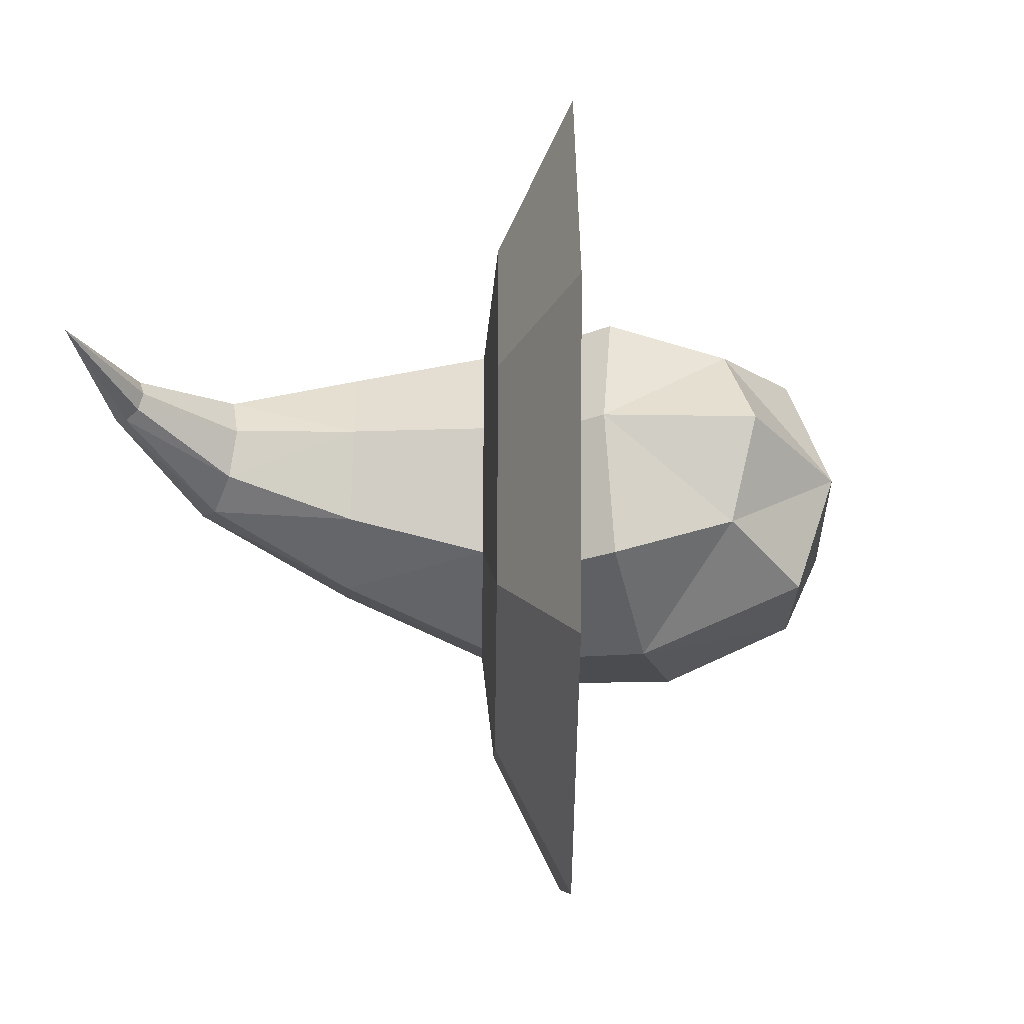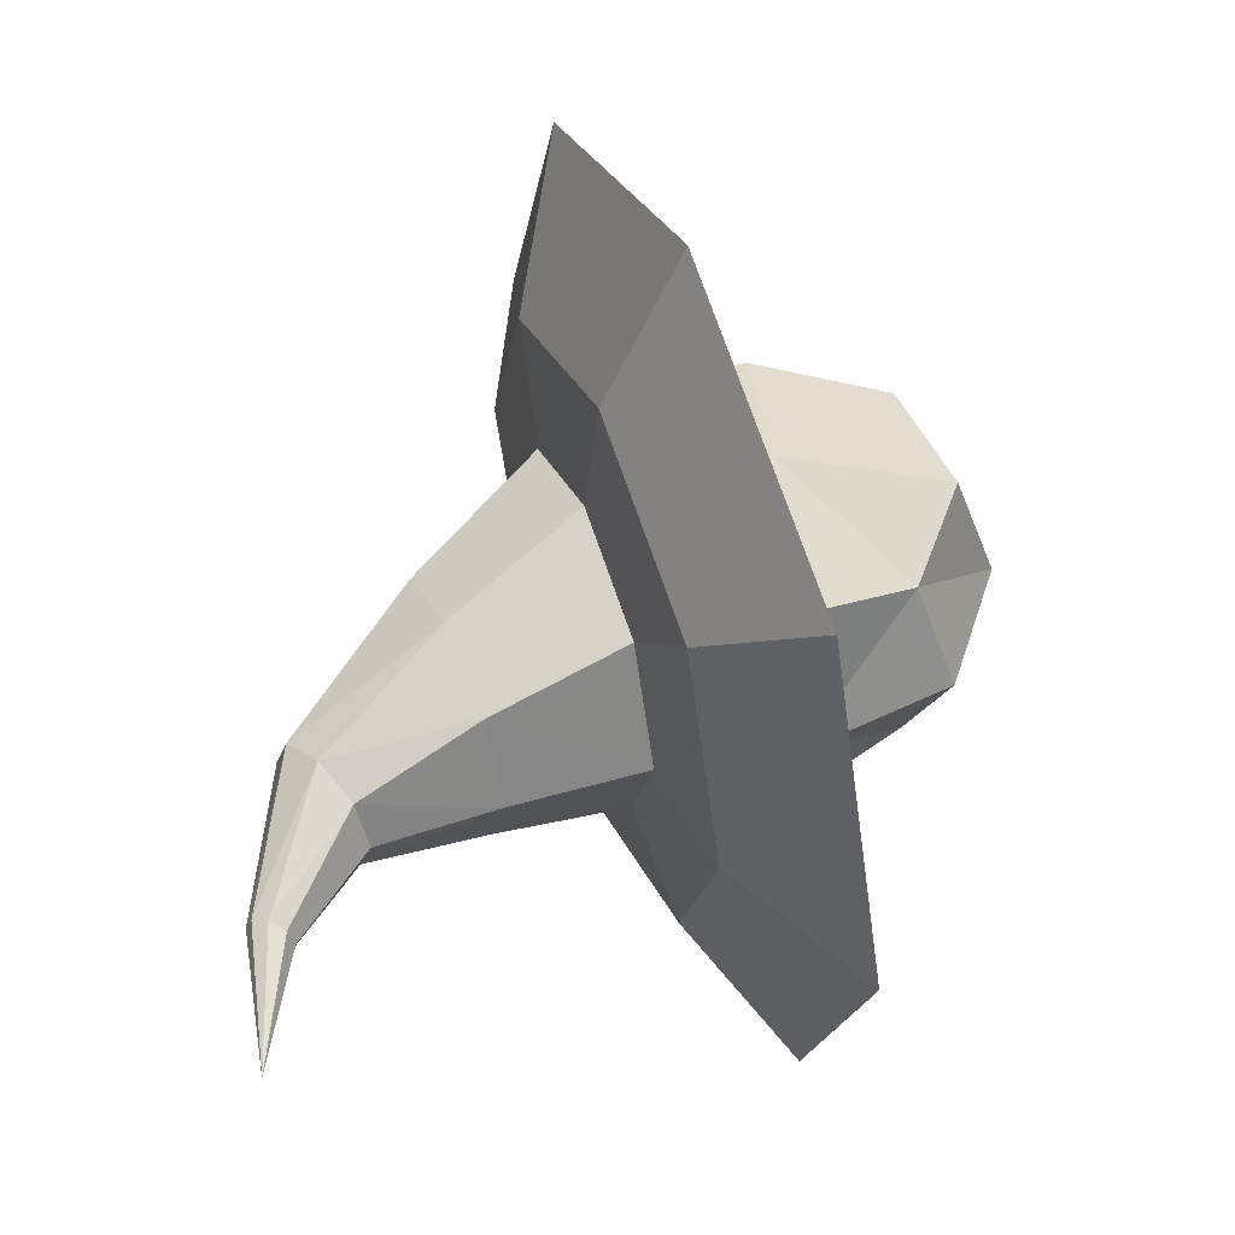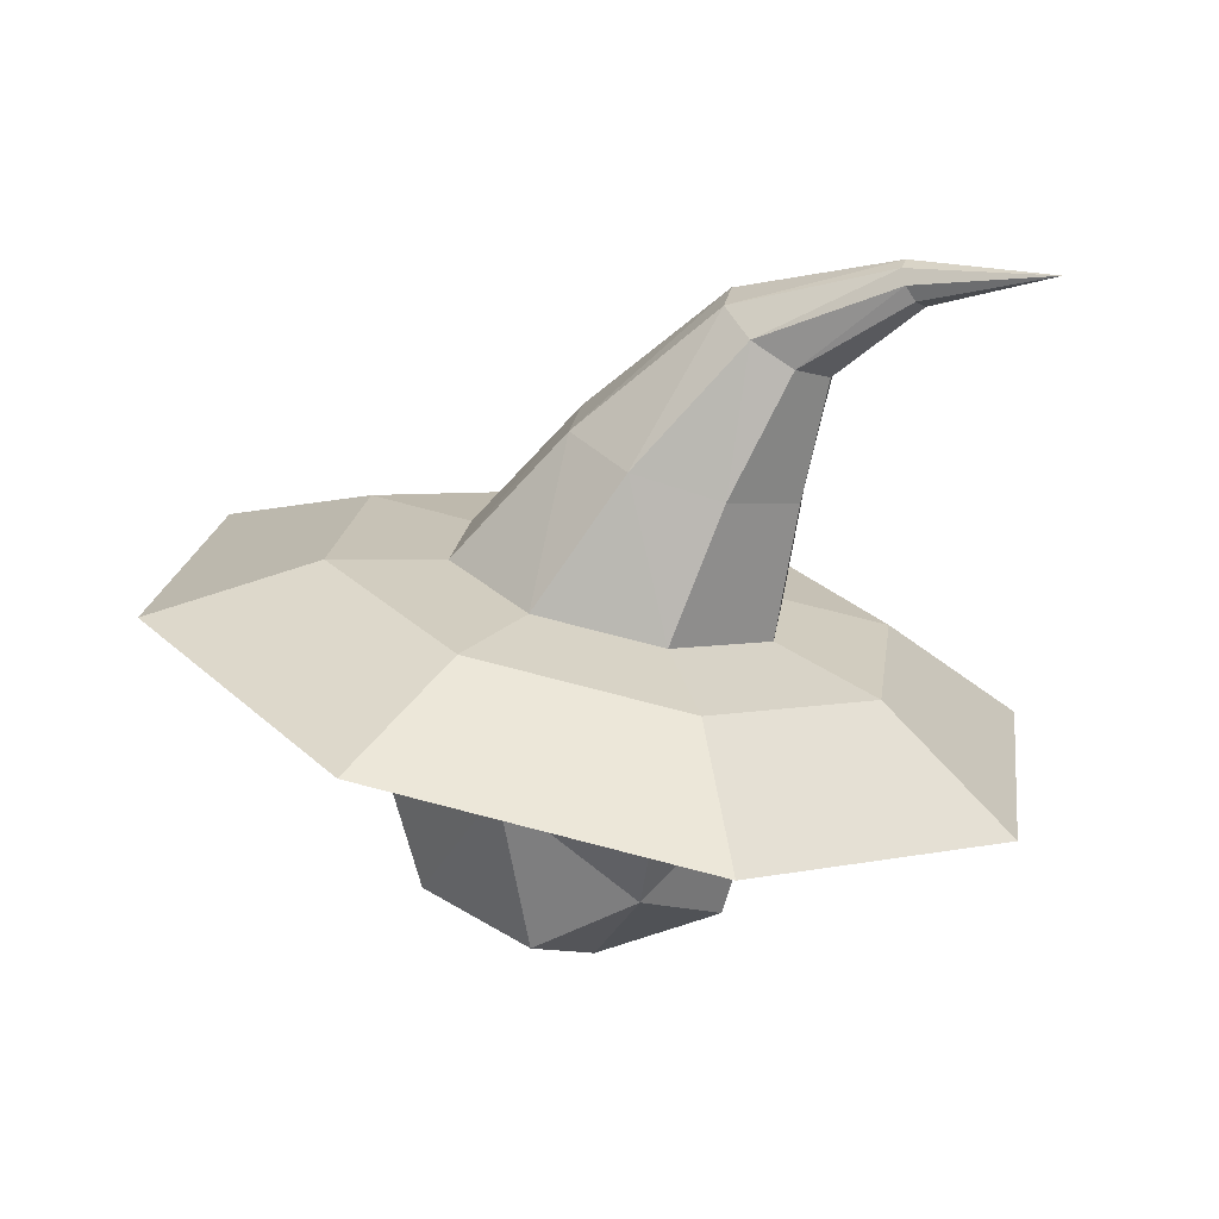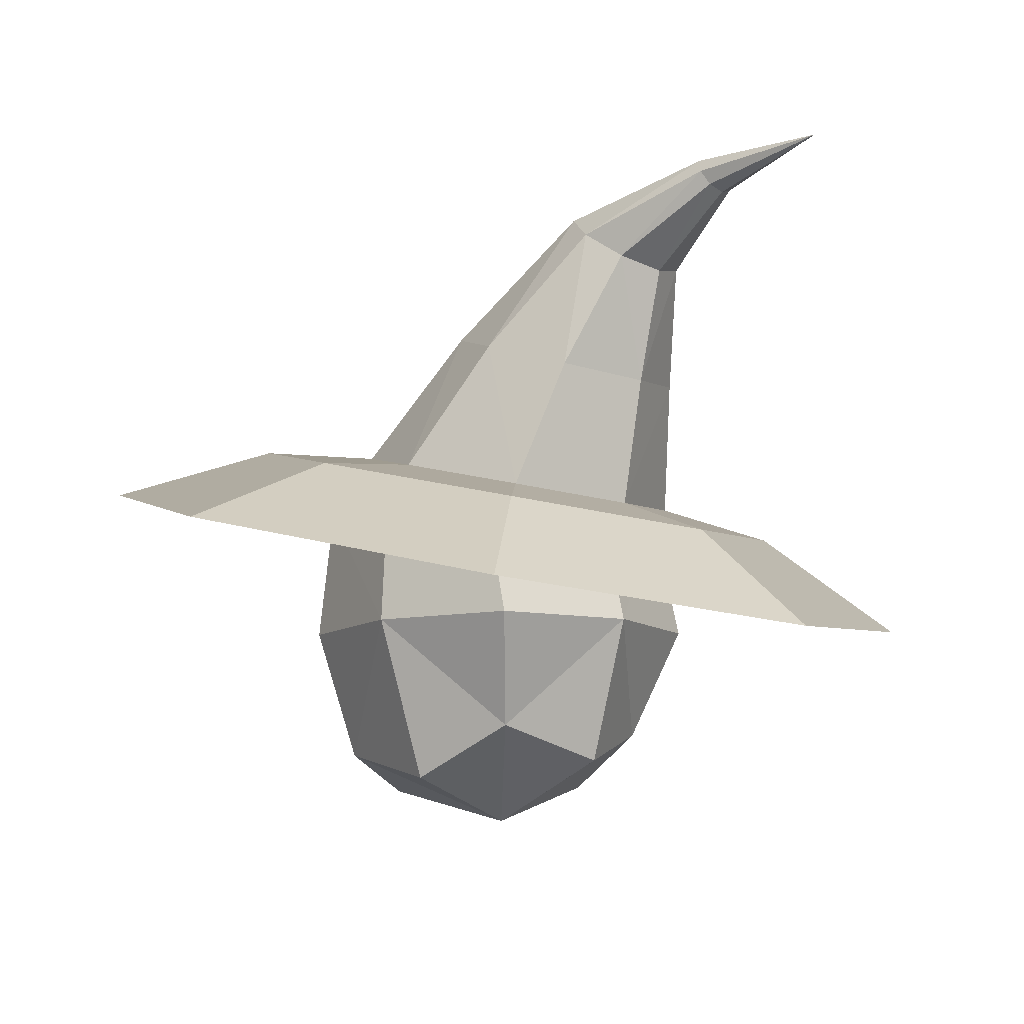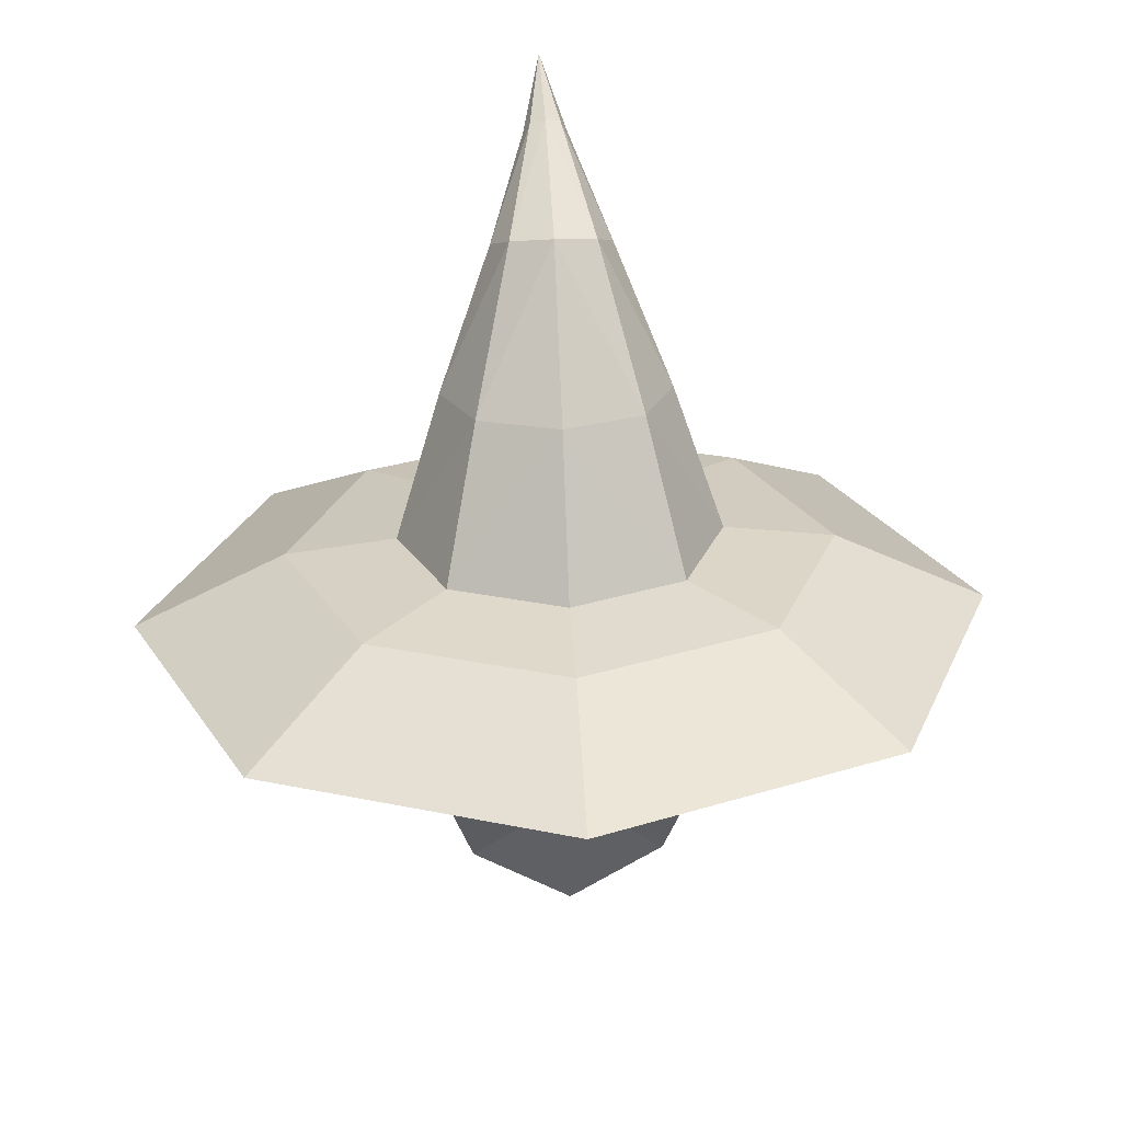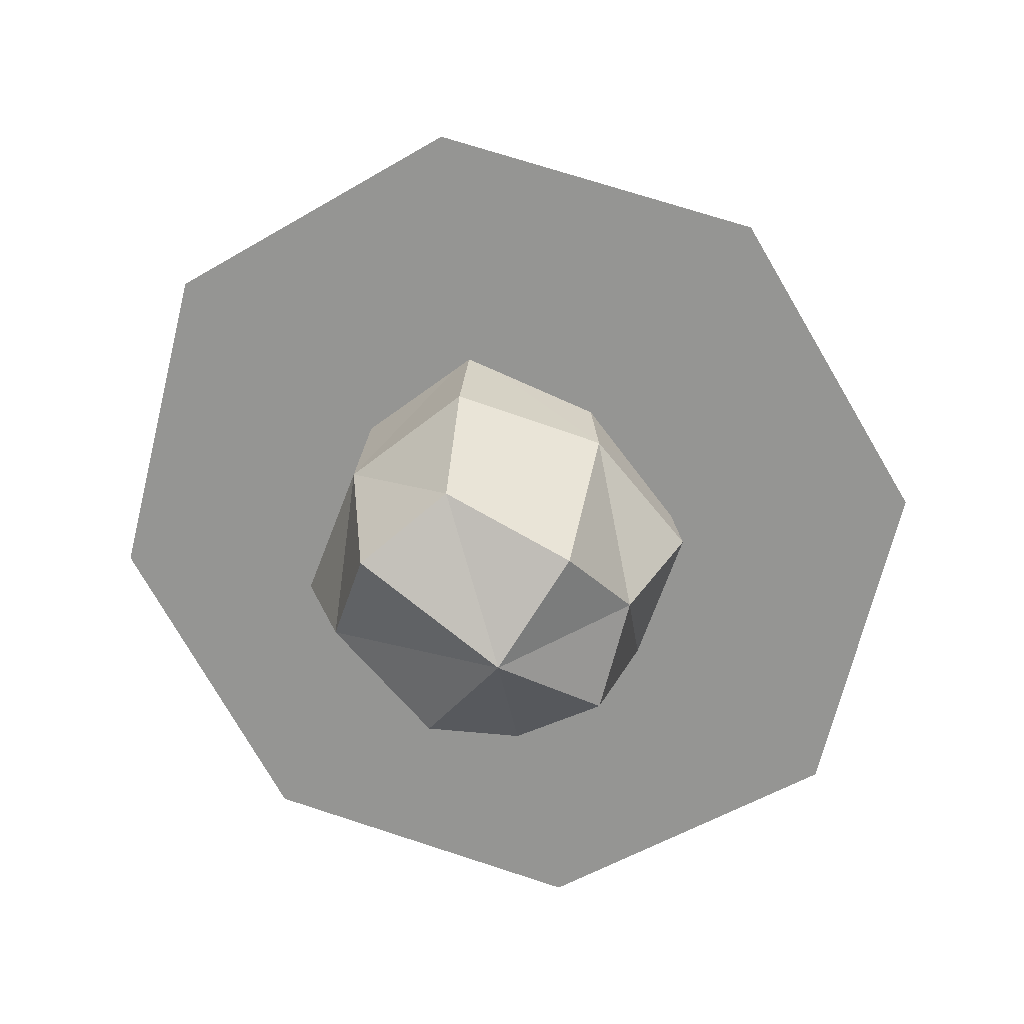
<metadata>
{"format":"obj","ext":"obj","renderer":"f3d","projection":"perspective","resolution":1024,"background":"white","views":[{"elev":-30.3,"azim":-76.5,"up":"+Z"},{"elev":50.7,"azim":-96.7,"up":"+Z"},{"elev":12.6,"azim":-151.1,"up":"+Y"},{"elev":-9.9,"azim":-134.8,"up":"+Y"},{"elev":40.8,"azim":86.9,"up":"+Y"},{"elev":-61.5,"azim":144.4,"up":"+Y"}]}
</metadata>
<code>
g Cube.007_Cube.011
v -0.1894 0.111 0.2008
v -0.2075 0.5796 0.2538
v -0.1894 0.111 -0.1747
v -0.2075 0.5796 -0.2538
v 0.2538 0.07188 0.1891
v 0.2538 0.5796 0.2538
v 0.2538 0.07188 -0.1864
v 0.2538 0.5796 -0.2538
v -0.272 0.644 0
v -0.2538 0.0466 0.01516
v 0.3183 0.644 0
v 0.3183 0.007474 0.000296
v -0.2713 0.3257 0.259
v -0.2713 0.3257 -0.2592
v 0.2836 0.3257 -0.2641
v 0.2836 0.3257 0.2648
v 0.3555 0.3257 4e-06
v -0.352 0.3257 1.6e-05
v 0.01035 0.6395 -0.3137
v 0 0.01198 -0.2307
v 0.01035 0.6395 0.3137
v 0 0.01198 0.2334
v 0.002879 0.7191 0
v 0 -0.06762 9.4e-05
v 0.000253 0.3257 0.3385
v 0.000239 0.3257 -0.3406
v -0.009056 0.4758 -0.8344
v -0.5808 0.3301 -0.59
v -0.8176 0.2697 0
v -0.5808 0.3301 0.59
v -0.009056 0.4758 0.8344
v 0.5627 0.6215 0.59
v 0.7995 0.6818 -0
v 0.5627 0.6215 -0.59
v -0.04469 0.6156 -0.5347
v -0.4111 0.5223 -0.3781
v -0.5628 0.4836 0
v -0.4111 0.5223 0.3781
v -0.04469 0.6156 0.5347
v 0.3217 0.709 0.3781
v 0.4734 0.7477 -0
v 0.3217 0.709 -0.3781
v -0.2679 0.5858 -0.2236
v -0.05117 0.641 -0.3163
v -0.3576 0.5629 0
v -0.2679 0.5858 0.2236
v -0.05117 0.641 0.3163
v 0.1655 0.6962 0.2236
v 0.2553 0.7191 -0
v 0.1655 0.6962 -0.2236
v -0.3423 0.8312 -0.1589
v -0.1912 0.8805 -0.2247
v -0.4049 0.8108 0
v -0.3423 0.8312 0.1589
v -0.1912 0.8805 0.2247
v -0.0402 0.9298 0.1589
v 0.02237 0.9503 -0
v -0.0402 0.9298 -0.1589
v -0.4307 1.052 -0.08338
v -0.3641 1.102 -0.1179
v -0.4583 1.031 0
v -0.4307 1.052 0.08338
v -0.3641 1.102 0.1179
v -0.2974 1.152 0.08338
v -0.2698 1.173 -0
v -0.2974 1.152 -0.08338
v -0.6222 1.171 -0.03022
v -0.6089 1.198 -0.04274
v -0.6278 1.16 0
v -0.6222 1.171 0.03022
v -0.6089 1.198 0.04274
v -0.5956 1.225 0.03022
v -0.5901 1.237 0
v -0.5956 1.225 -0.03022
v -0.8636 1.223 0
f 18 14 3
f 26 15 7
f 17 16 5
f 25 13 1
f 24 20 7
f 23 19 4
f 23 9 2
f 24 12 5
f 17 12 7
f 18 10 1
f 2 9 18
f 8 11 17
f 2 13 25
f 6 16 17
f 8 15 26
f 4 14 18
f 4 19 26
f 6 21 25
f 1 10 24
f 6 11 23
f 8 19 23
f 3 20 24
f 25 22 5
f 26 20 3
f 33 30 29
f 36 43 44
f 34 42 41
f 31 32 40
f 30 38 37
f 27 28 36
f 27 35 42
f 33 41 40
f 31 39 38
f 28 29 37
f 50 58 57
f 42 35 44
f 41 49 48
f 39 47 46
f 37 45 43
f 42 50 49
f 40 48 47
f 38 46 45
f 53 61 59
f 47 48 56
f 45 46 54
f 43 51 52
f 44 52 58
f 48 49 57
f 46 47 55
f 45 53 51
f 60 68 74
f 58 66 65
f 55 56 64
f 53 54 62
f 51 59 60
f 52 60 66
f 56 57 65
f 54 55 63
f 64 65 73
f 62 63 71
f 61 69 67
f 66 74 73
f 63 64 72
f 61 62 70
f 59 67 68
f 69 70 75
f 68 67 75
f 74 68 75
f 72 73 75
f 70 71 75
f 67 69 75
f 73 74 75
f 71 72 75
f 10 18 3
f 20 26 7
f 12 17 5
f 22 25 1
f 12 24 7
f 9 23 4
f 21 23 2
f 22 24 5
f 15 17 7
f 13 18 1
f 13 2 18
f 15 8 17
f 21 2 25
f 11 6 17
f 19 8 26
f 9 4 18
f 14 4 26
f 16 6 25
f 22 1 24
f 21 6 23
f 11 8 23
f 10 3 24
f 16 25 5
f 14 26 3
f 29 28 33
f 27 34 33
f 33 32 31
f 31 30 33
f 28 27 33
f 35 36 44
f 33 34 41
f 39 31 40
f 29 30 37
f 35 27 36
f 34 27 42
f 32 33 40
f 30 31 38
f 36 28 37
f 49 50 57
f 50 42 44
f 40 41 48
f 38 39 46
f 36 37 43
f 41 42 49
f 39 40 47
f 37 38 45
f 51 53 59
f 55 47 56
f 53 45 54
f 44 43 52
f 50 44 58
f 56 48 57
f 54 46 55
f 43 45 51
f 66 60 74
f 57 58 65
f 63 55 64
f 61 53 62
f 52 51 60
f 58 52 66
f 64 56 65
f 62 54 63
f 72 64 73
f 70 62 71
f 59 61 67
f 65 66 73
f 71 63 72
f 69 61 70
f 60 59 68

</code>
